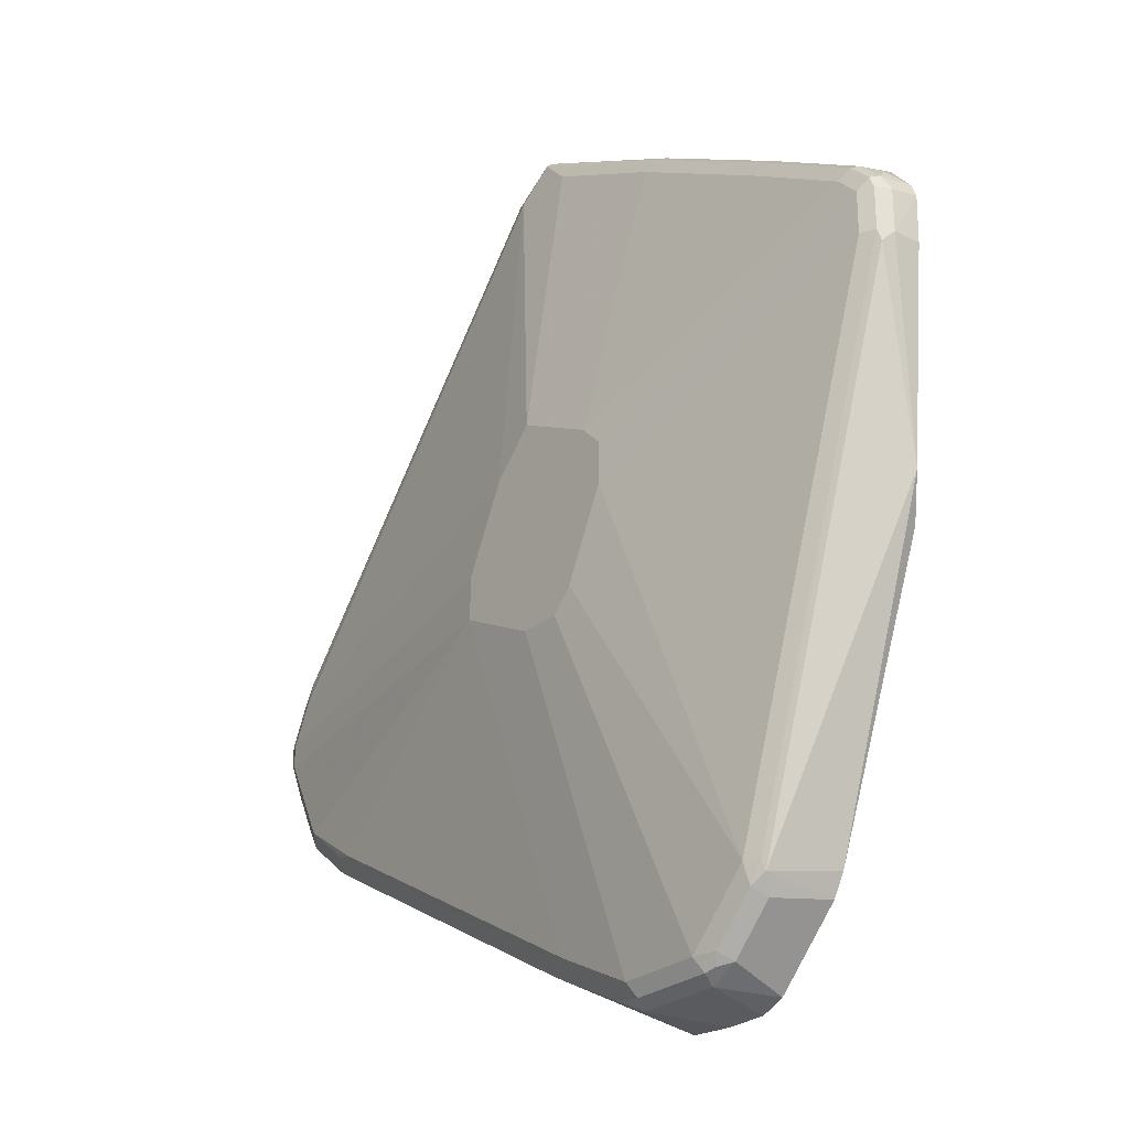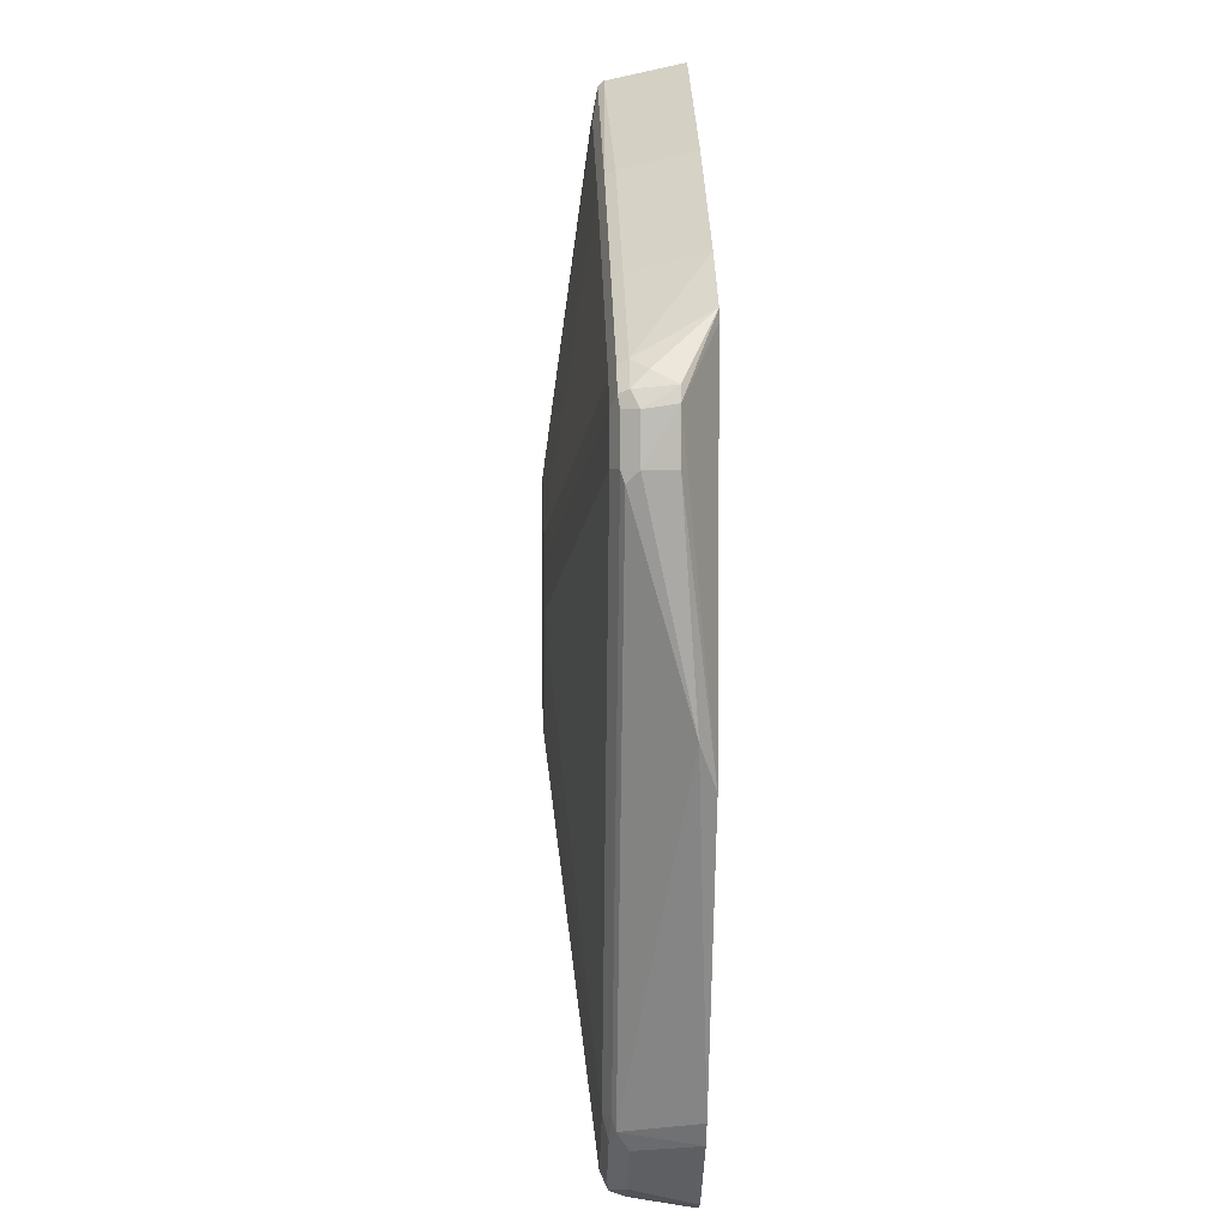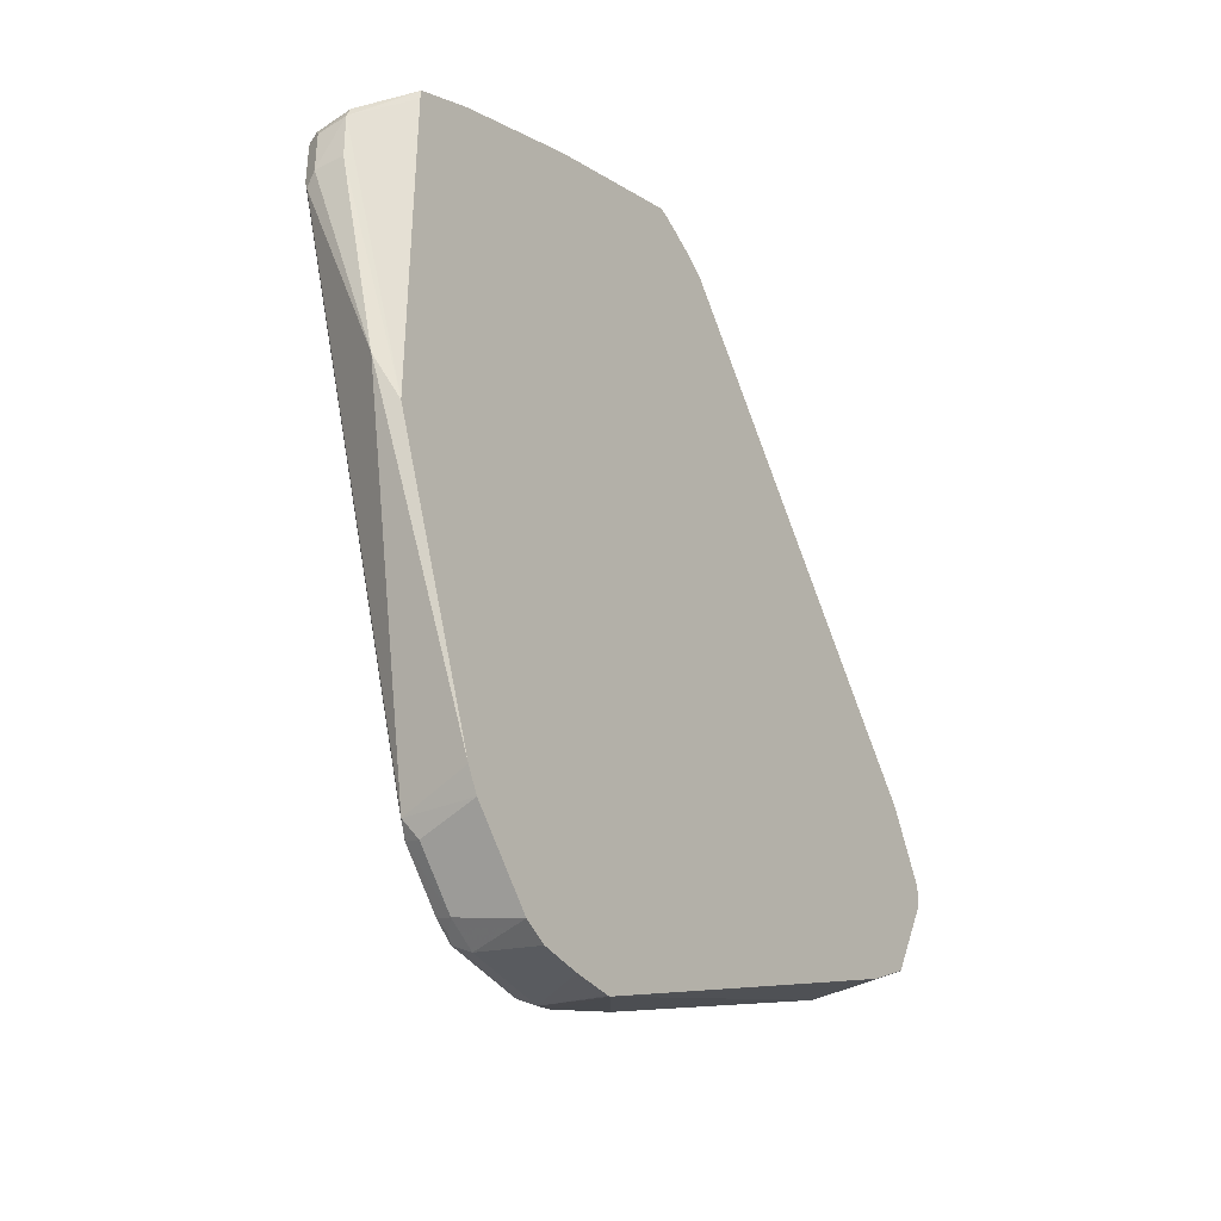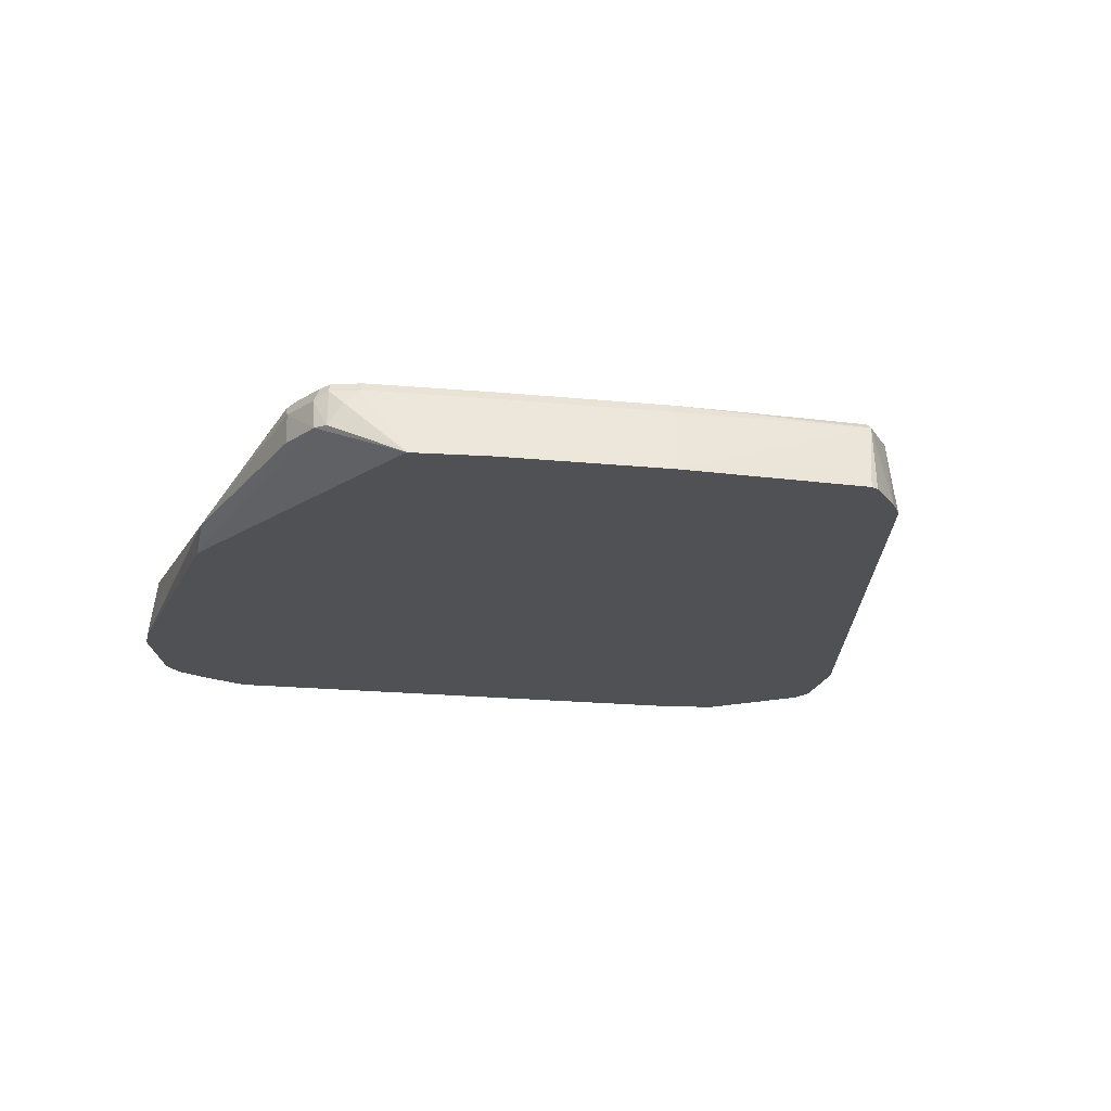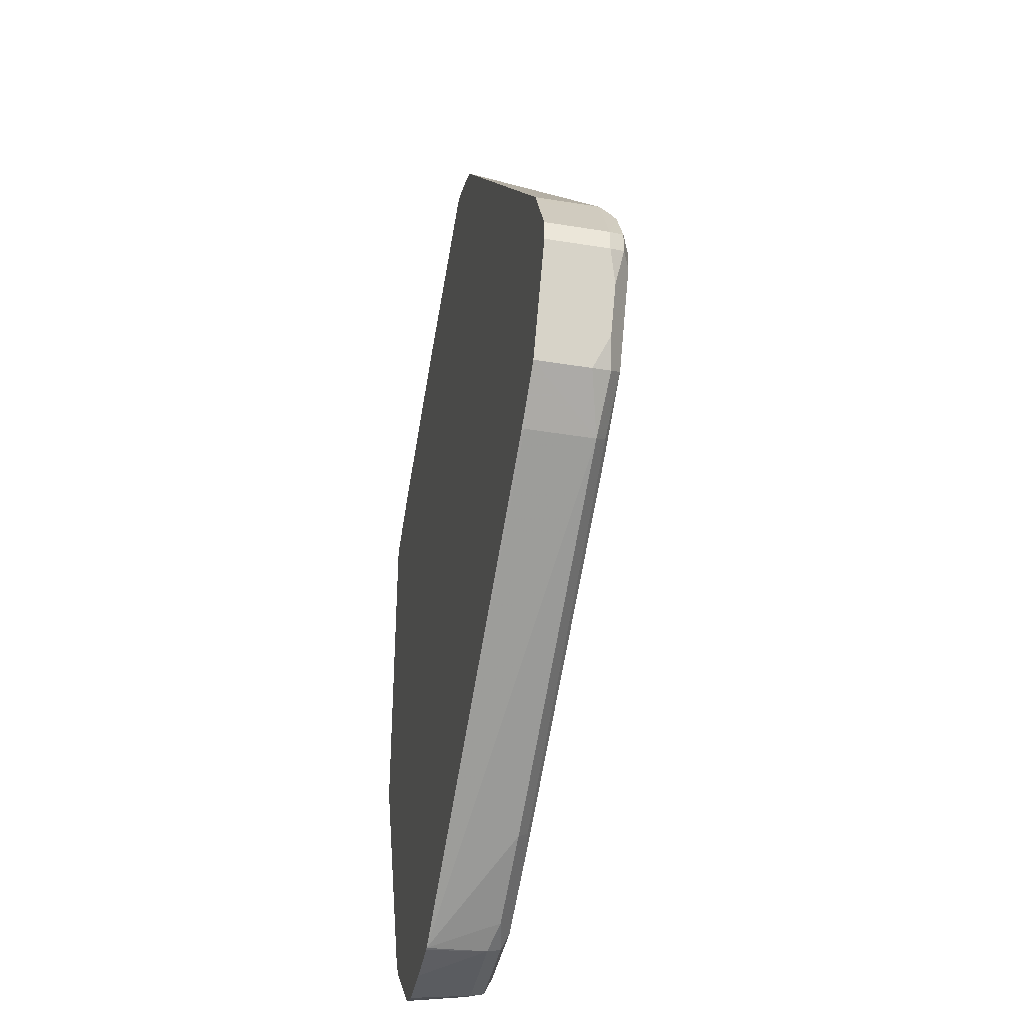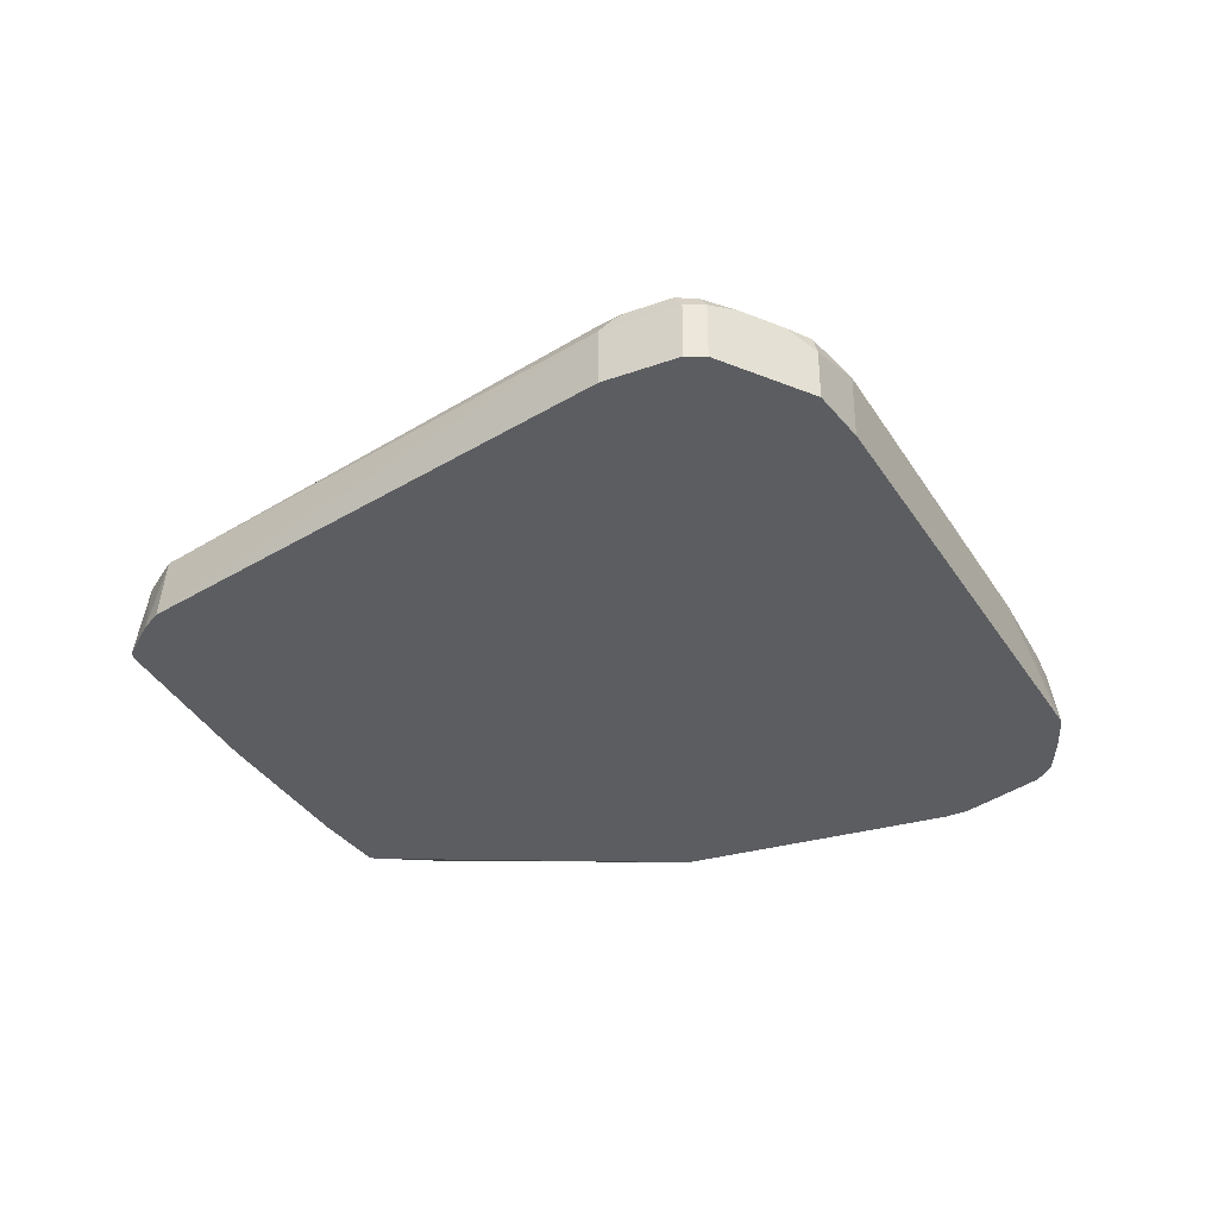
<metadata>
{"format":"obj","ext":"obj","renderer":"f3d","projection":"perspective","resolution":1024,"background":"white","views":[{"elev":-26.4,"azim":-128.2,"up":"+Z"},{"elev":4.9,"azim":-92.1,"up":"+Z"},{"elev":-39.7,"azim":-57.9,"up":"+Z"},{"elev":-19.7,"azim":-40.3,"up":"+Y"},{"elev":-40.6,"azim":78.6,"up":"+Z"},{"elev":-36.0,"azim":88.6,"up":"+Y"}]}
</metadata>
<code>
v 0.7561 -0.2079 0.09455
v 0.712 -0.2142 0.006358
v 0.7435 -0.2016 0.06932
v 0.7245 -0.2016 0.03151
v 0.6993 -0.189 0.01893
v 0.7088 -0.1985 0.009522
v 0.6679 -0.2016 -0.0252
v 0.7119 -0.2469 0.006306
v 0.7119 -0.2603 0.006306
v 0.7561 -0.2603 0.09452
v 0.7561 -0.2603 0.1135
v 0.7246 -0.2603 0.1764
v 0.7305 -0.2469 0.1646
v 0.7245 -0.2079 0.1764
v 0.4158 -0.2603 0.5469
v 0.4064 -0.1985 0.5434
v 0.7277 -0.1985 0.1653
v 0.7308 -0.1953 0.1576
v 0.7183 -0.1937 0.1725
v 0.7183 -0.189 0.1513
v 0.7497 -0.1953 0.1198
v 0.7561 -0.2079 0.1135
v 0.7497 -0.1953 0.1009
v 0.7372 -0.189 0.09455
v 0.7372 -0.189 0.1135
v 0.4158 -0.1512 0.1135
v 0.6427 -0.189 -0.01887
v 0.3403 -0.189 -0.189
v 0.3403 -0.1512 0.07565
v 0.2647 -0.189 -0.2268
v 0.3655 -0.2016 -0.1953
v 0.2899 -0.2016 -0.2331
v 0.2583 -0.1953 -0.2394
v 0.2647 -0.2079 -0.2457
v 0.2713 -0.2603 -0.2524
v 0.356 -0.1922 -0.1859
v 0.6584 -0.1922 -0.01571
v 0.6679 -0.2583 -0.02516
v 0.6658 -0.2603 -0.02613
v 0.1933 -0.2603 -0.2561
v 0.2311 -0.2603 -0.2561
v 0.2689 -0.2603 -0.253
v 0.189 -0.2079 -0.2457
v 0.1827 -0.1953 -0.2394
v 0.1638 -0.2079 -0.2331
v 0.1749 -0.1985 -0.2362
v 0.1678 -0.1937 -0.2268
v 0.189 -0.189 -0.2268
v 0.13 -0.1937 -0.189
v 0.1261 -0.2079 -0.1953
v 0.1181 -0.1985 -0.1795
v 0.1138 -0.2603 -0.189
v 0.1723 -0.2603 -0.2474
v 0.1031 -0.2603 -0.17
v -0.007767 -0.2469 0.1075
v -0.03308 -0.1985 0.2741
v -0.0378 -0.2079 0.2835
v -0.0378 -0.2332 0.2835
v 0.01062 -0.2603 0.07192
v 0.01062 -0.2603 0.3756
v -0.03858 -0.2332 0.3251
v -0.0378 -0.2079 0.3213
v -0.0315 -0.1953 0.2835
v 0.1197 -0.1953 -0.1701
v -0.0189 -0.189 0.2835
v -0.0189 -0.189 0.3213
v 0.2458 -0.1512 0.1701
v 0.2458 -0.1512 0.2079
v 0.2647 -0.1512 0.2268
v 9.56e-06 -0.189 0.3402
v -0.009451 -0.1938 0.3497
v -0.02835 -0.1938 0.3308
v -0.0315 -0.1953 0.3213
v -0.0315 -0.2016 0.3339
v -0.03426 -0.2332 0.3367
v -0.0252 -0.2142 0.3465
v -0.0126 -0.2016 0.3528
v 0.08196 -0.2016 0.4095
v 0.0851 -0.1937 0.4064
v 0.09452 -0.189 0.3969
v 0.2174 -0.1937 0.482
v 0.2142 -0.2016 0.4851
v 0.0682 -0.2603 0.4233
v 0.01142 -0.2603 0.3855
v 0.3517 -0.2603 0.5745
v 0.2005 -0.2603 0.4989
v 0.3686 -0.1985 0.5623
v 0.3686 -0.1937 0.5576
v 0.2269 -0.189 0.4725
v 0.3403 -0.189 0.5292
v 0.3403 -0.1512 0.2646
v 0.3969 -0.189 0.5292
v 0.4095 -0.1953 0.5355
v 0.3969 -0.2603 0.5584
v 0.3781 -0.2603 0.5667
v 0.3592 -0.2603 0.5745
v 0.378 -0.1512 0.2268
v 0.4158 -0.1512 0.1513
v 0.3025 -0.1512 0.07565
v 0.2835 -0.1512 0.09455
v 0.1324 -0.189 -0.1701
f 84 40 85
f 76 84 77
f 76 75 84
f 77 84 83
f 75 61 84
f 62 61 75
f 60 84 61
f 60 54 84
f 54 40 84
f 86 84 85
f 88 93 92
f 83 86 82
f 82 86 87
f 82 87 81
f 88 81 87
f 88 89 81
f 90 89 88
f 90 92 91
f 90 88 92
f 78 77 83
f 83 84 86
f 78 83 82
f 66 67 65
f 79 82 81
f 66 65 63
f 88 16 93
f 66 68 67
f 66 69 68
f 66 70 69
f 66 71 70
f 66 72 71
f 73 72 66
f 73 74 72
f 73 62 74
f 73 63 62
f 73 66 63
f 74 62 75
f 74 75 76
f 74 76 77
f 74 77 72
f 72 77 71
f 78 71 77
f 79 71 78
f 79 80 71
f 79 81 80
f 79 78 82
f 88 87 16
f 97 91 92
f 94 15 16
f 70 80 69
f 70 71 80
f 99 68 26
f 67 68 99
f 100 67 99
f 101 67 100
f 101 65 67
f 101 64 65
f 101 49 64
f 101 48 49
f 101 100 48
f 100 99 48
f 48 99 30
f 48 30 44
f 33 44 30
f 33 34 44
f 29 30 99
f 29 99 26
f 49 51 64
f 56 64 51
f 19 16 17
f 80 81 89
f 80 89 69
f 89 91 69
f 69 91 68
f 94 95 15
f 94 87 95
f 96 95 87
f 96 85 95
f 96 87 85
f 87 86 85
f 95 85 15
f 15 85 10
f 12 15 10
f 10 85 40
f 94 16 87
f 19 93 16
f 20 92 19
f 20 97 92
f 20 98 97
f 20 25 98
f 20 21 25
f 25 26 98
f 98 26 91
f 97 98 91
f 63 65 64
f 91 26 68
f 19 92 93
f 63 64 56
f 90 91 89
f 63 57 62
f 22 11 1
f 21 22 1
f 23 21 1
f 24 21 23
f 24 25 21
f 24 26 25
f 24 5 26
f 24 3 5
f 24 23 3
f 23 1 3
f 27 26 5
f 28 26 27
f 28 29 26
f 28 30 29
f 31 30 28
f 32 30 31
f 32 33 30
f 32 34 33
f 32 35 34
f 32 31 35
f 31 7 35
f 13 11 22
f 36 7 31
f 14 13 22
f 18 22 21
f 63 56 57
f 2 3 1
f 4 3 2
f 4 5 3
f 4 6 5
f 4 2 6
f 2 7 6
f 2 8 7
f 2 9 8
f 2 10 9
f 2 1 10
f 11 10 1
f 11 12 10
f 13 12 11
f 14 12 13
f 14 15 12
f 14 17 16
f 18 17 14
f 18 19 17
f 18 20 19
f 18 21 20
f 18 14 22
f 36 37 7
f 14 16 15
f 36 31 28
f 50 49 45
f 50 51 49
f 50 52 51
f 50 45 52
f 45 53 52
f 45 43 53
f 43 40 53
f 53 40 54
f 52 53 54
f 52 54 51
f 55 51 54
f 55 56 51
f 55 58 57
f 55 59 58
f 55 54 59
f 59 54 60
f 59 60 61
f 59 61 58
f 57 58 61
f 36 28 37
f 62 57 61
f 47 45 49
f 47 49 48
f 55 57 56
f 47 44 46
f 28 27 37
f 37 27 5
f 47 48 44
f 7 37 5
f 6 7 5
f 38 35 7
f 38 39 35
f 38 7 9
f 7 8 9
f 9 10 39
f 39 10 40
f 38 9 39
f 41 35 40
f 42 35 41
f 42 34 35
f 42 41 34
f 47 46 45
f 41 40 34
f 43 34 40
f 43 44 34
f 45 46 44
f 35 39 40
f 45 44 43

</code>
